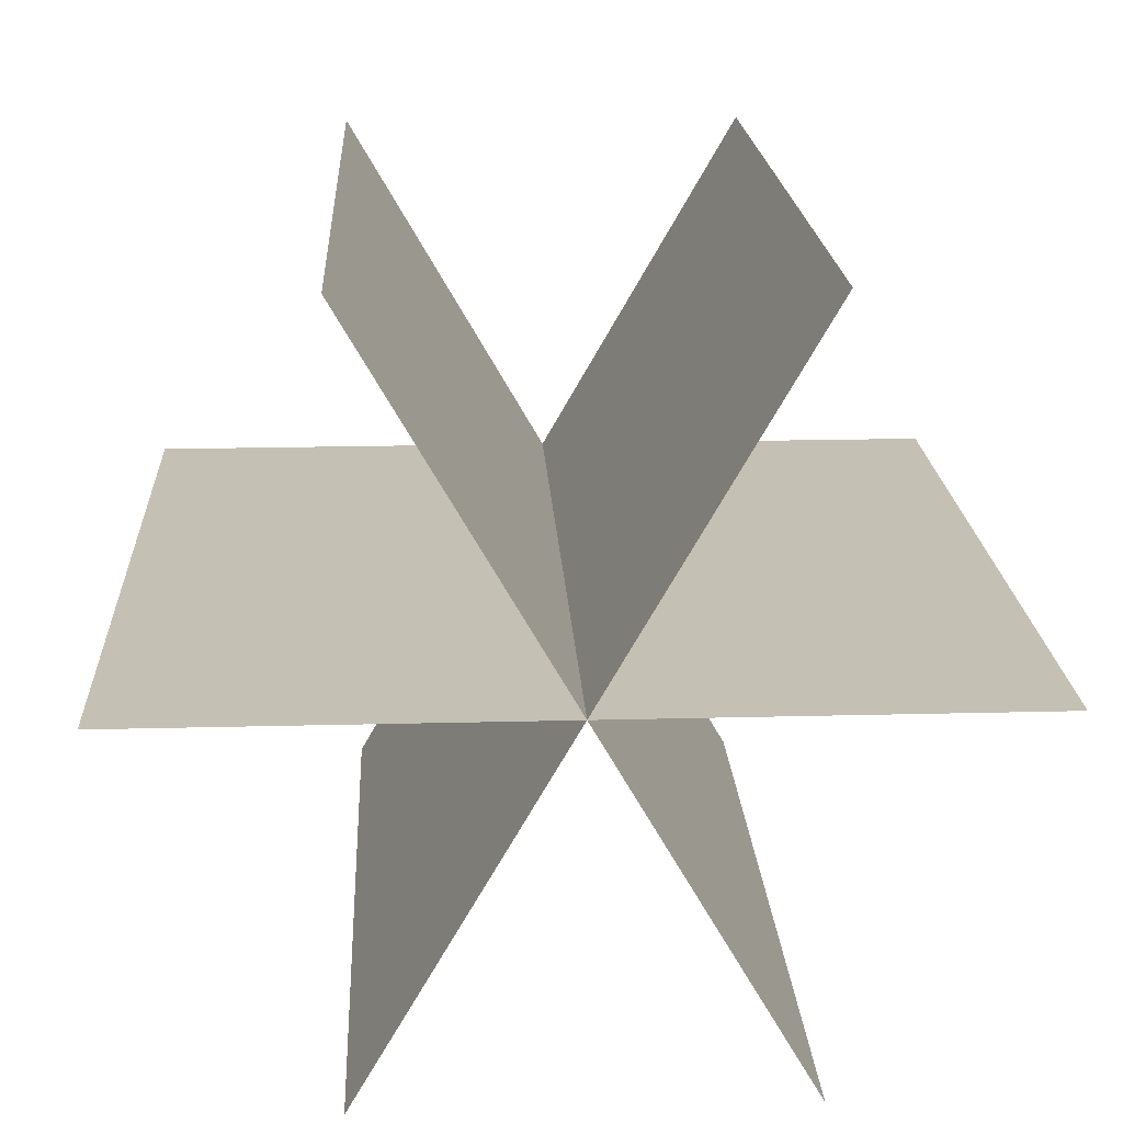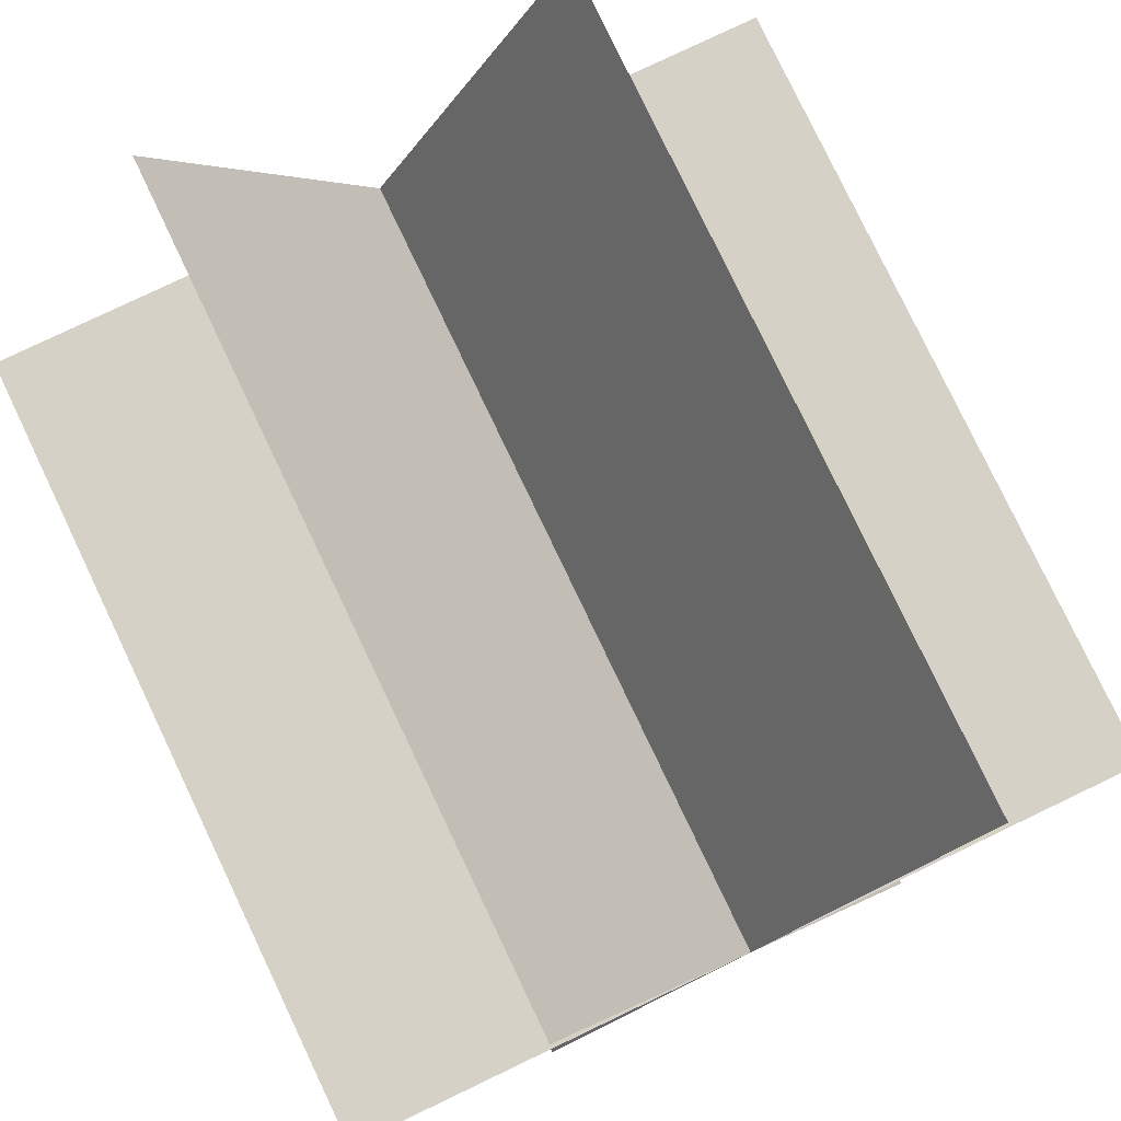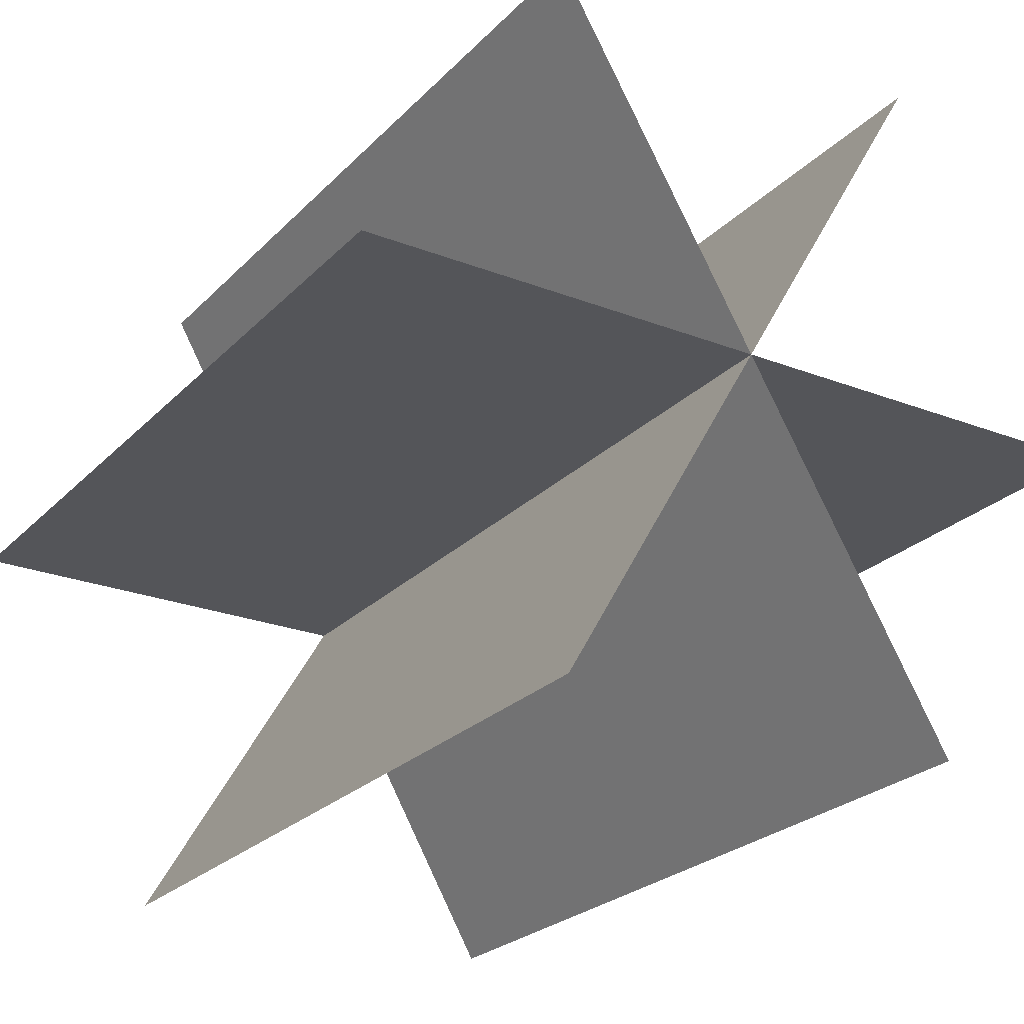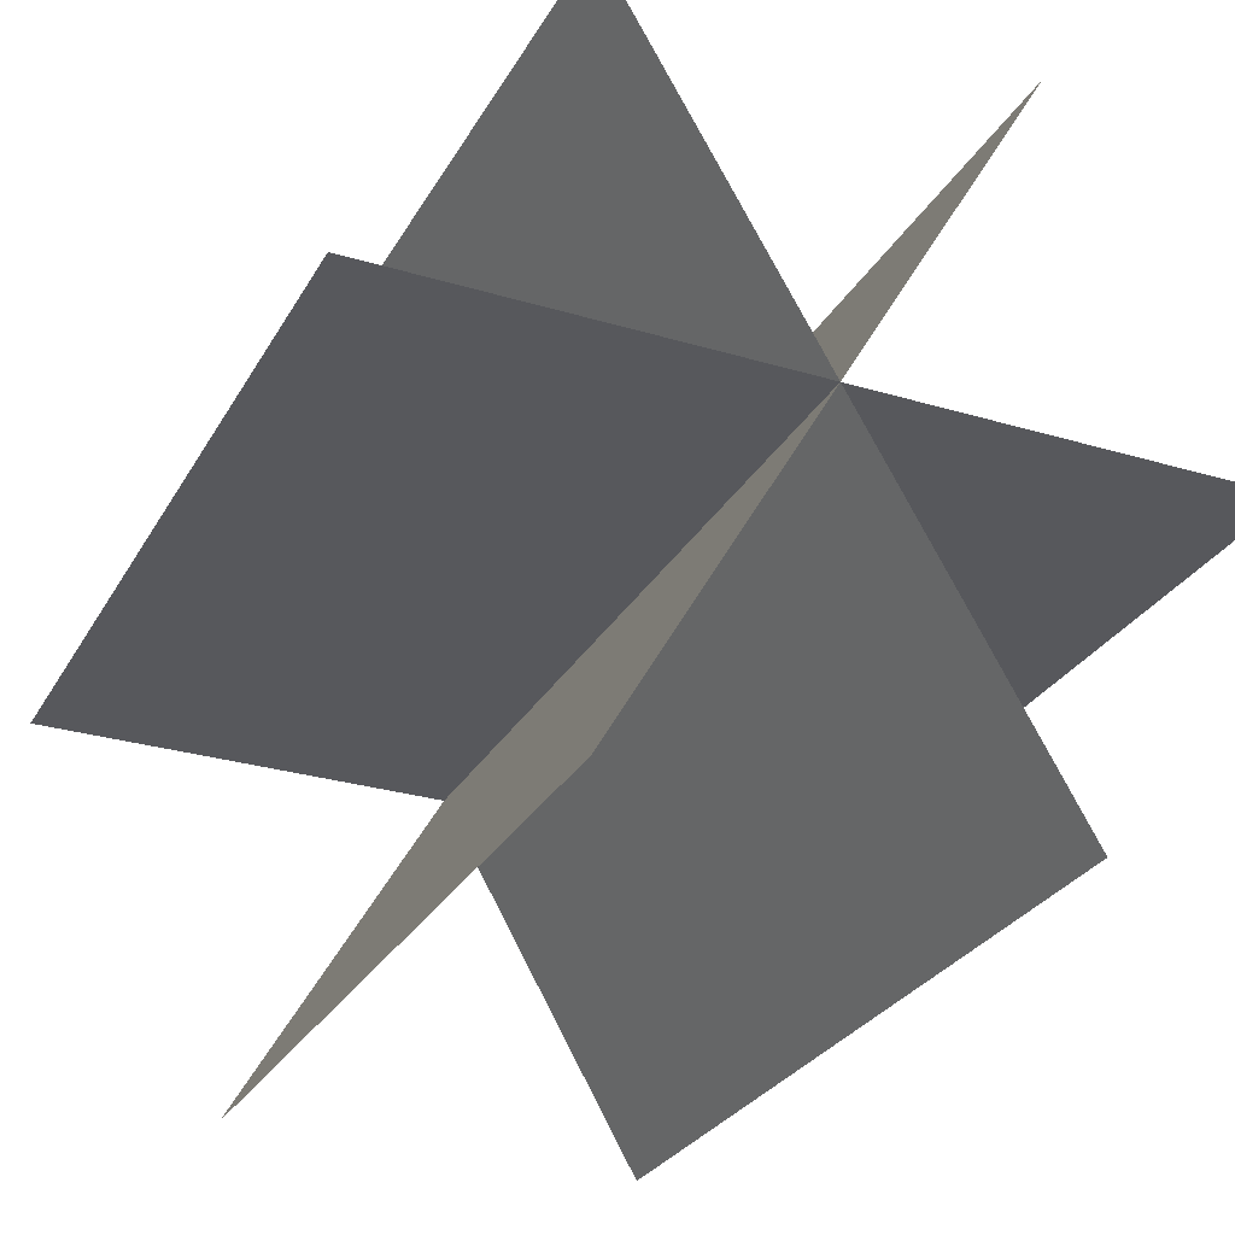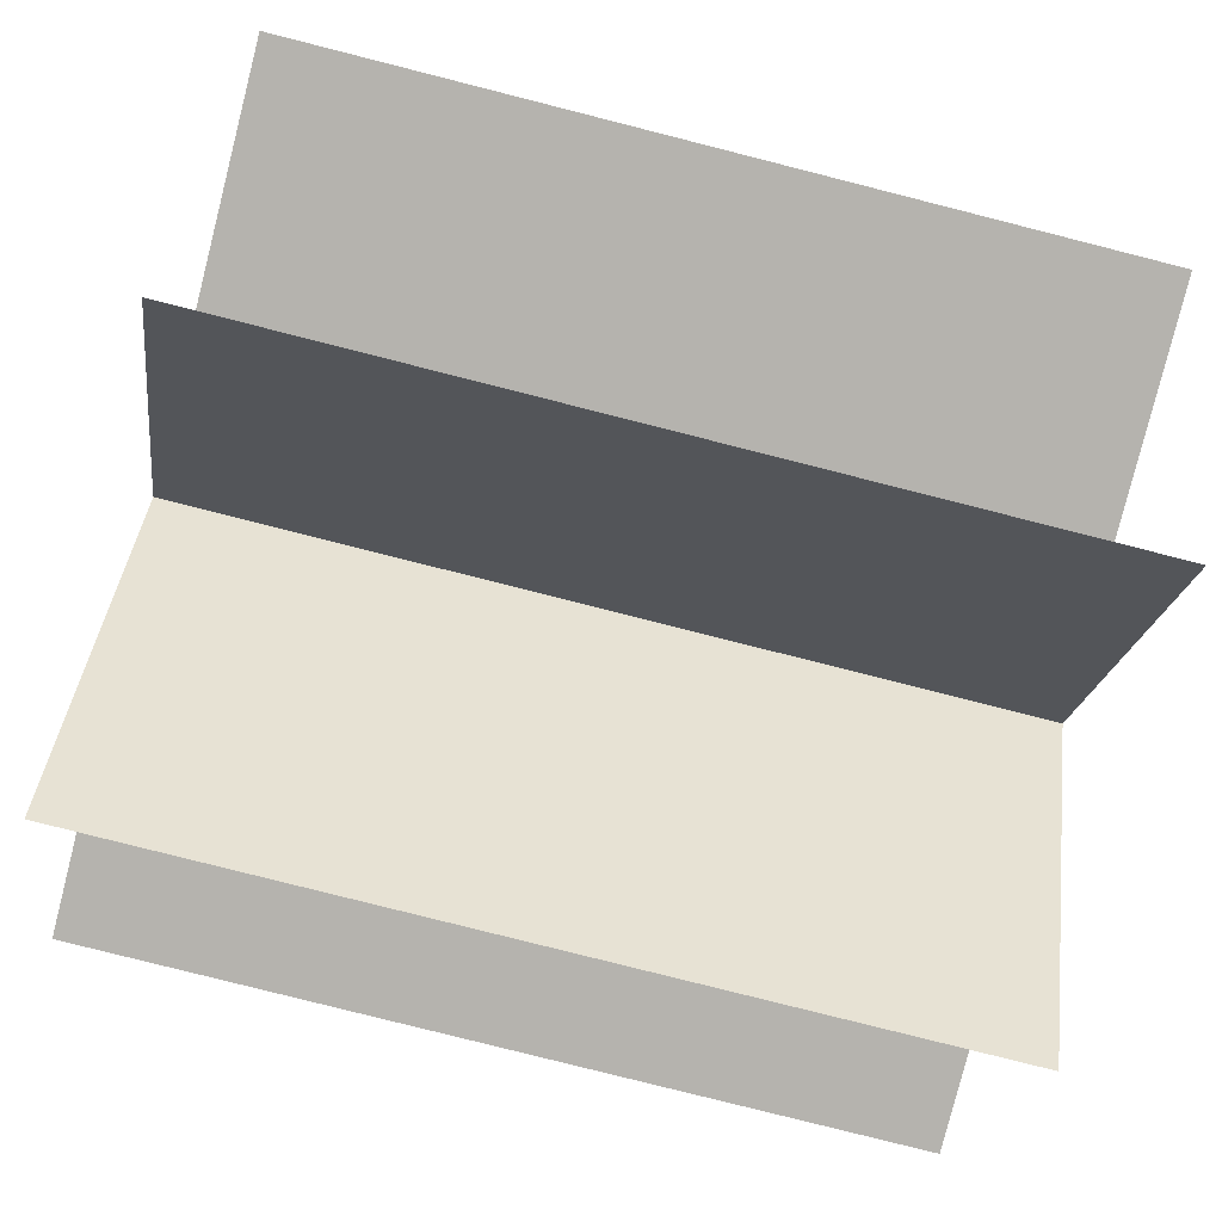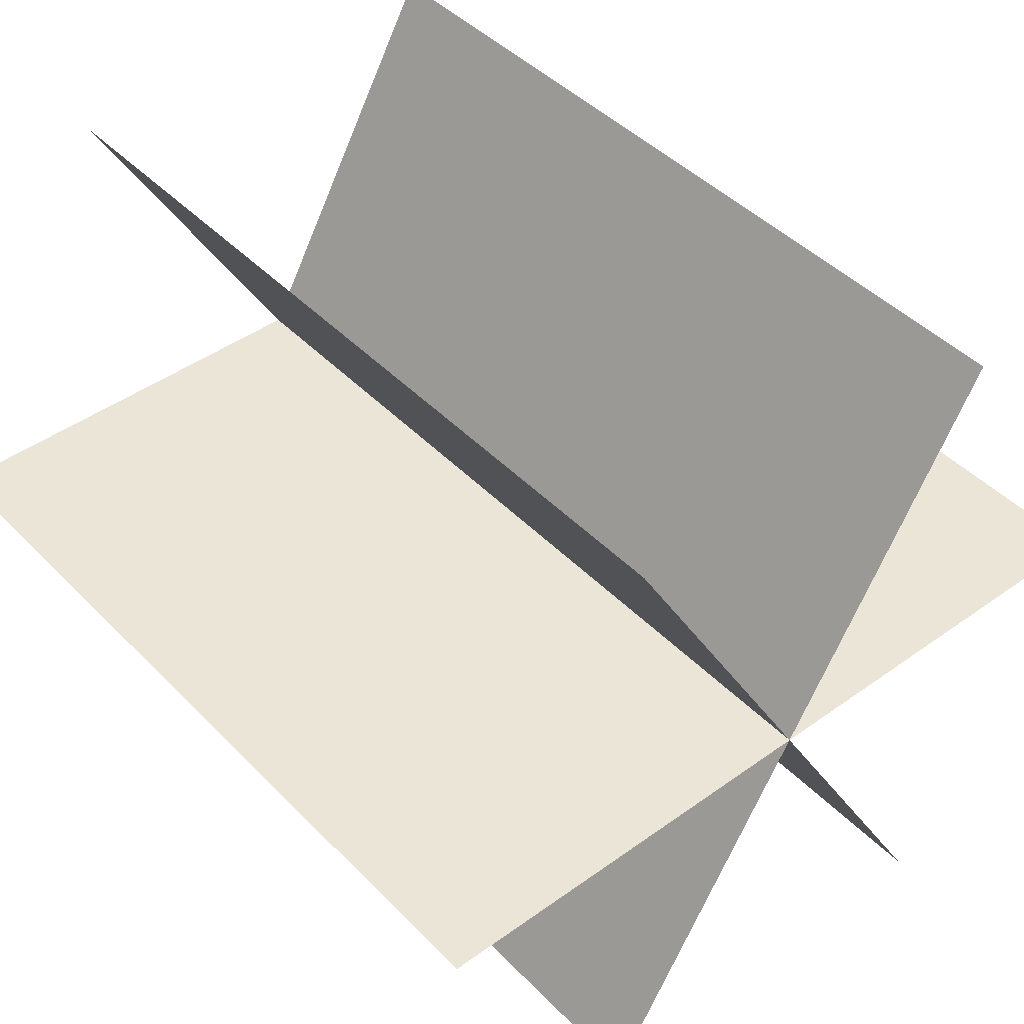
<metadata>
{"format":"obj","ext":"obj","renderer":"f3d","projection":"perspective","resolution":1024,"background":"white","views":[{"elev":18.3,"azim":177.1,"up":"+Z"},{"elev":79.4,"azim":-25.5,"up":"+Z"},{"elev":-24.7,"azim":147.6,"up":"+Z"},{"elev":-28.5,"azim":-24.3,"up":"+Z"},{"elev":-79.9,"azim":-104.2,"up":"+Z"},{"elev":44.0,"azim":-40.2,"up":"+Z"}]}
</metadata>
<code>
o Plane
v -1 -1 0
v 1 -1 0
v -1 1 0
v 1 1 0
v -0.5 -1 0.866
v 0.5 -1 -0.866
v -0.5 1 0.866
v 0.5 1 -0.866
v 0.5 -1 0.866
v -0.5 -1 -0.866
v 0.5 1 0.866
v -0.5 1 -0.866
f 1 2 4 3
f 5 6 8 7
f 9 10 12 11

</code>
